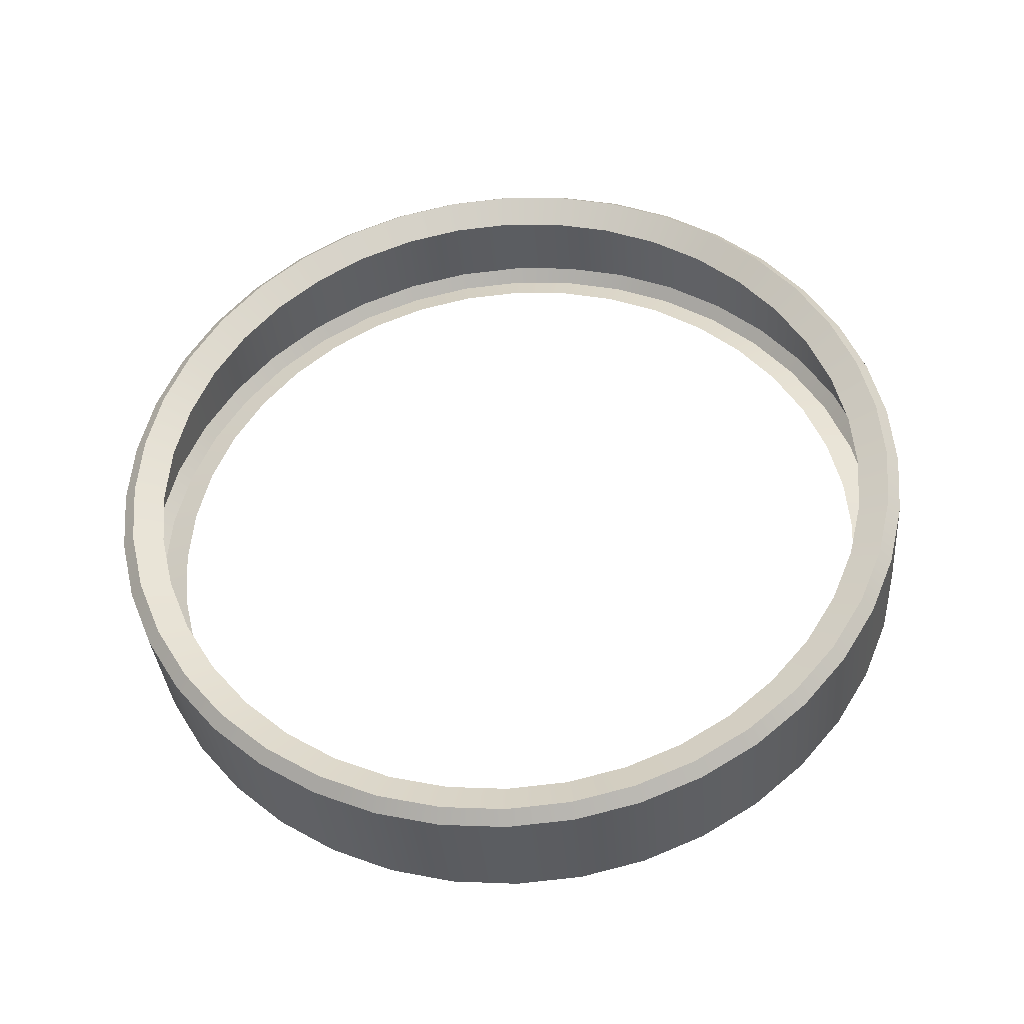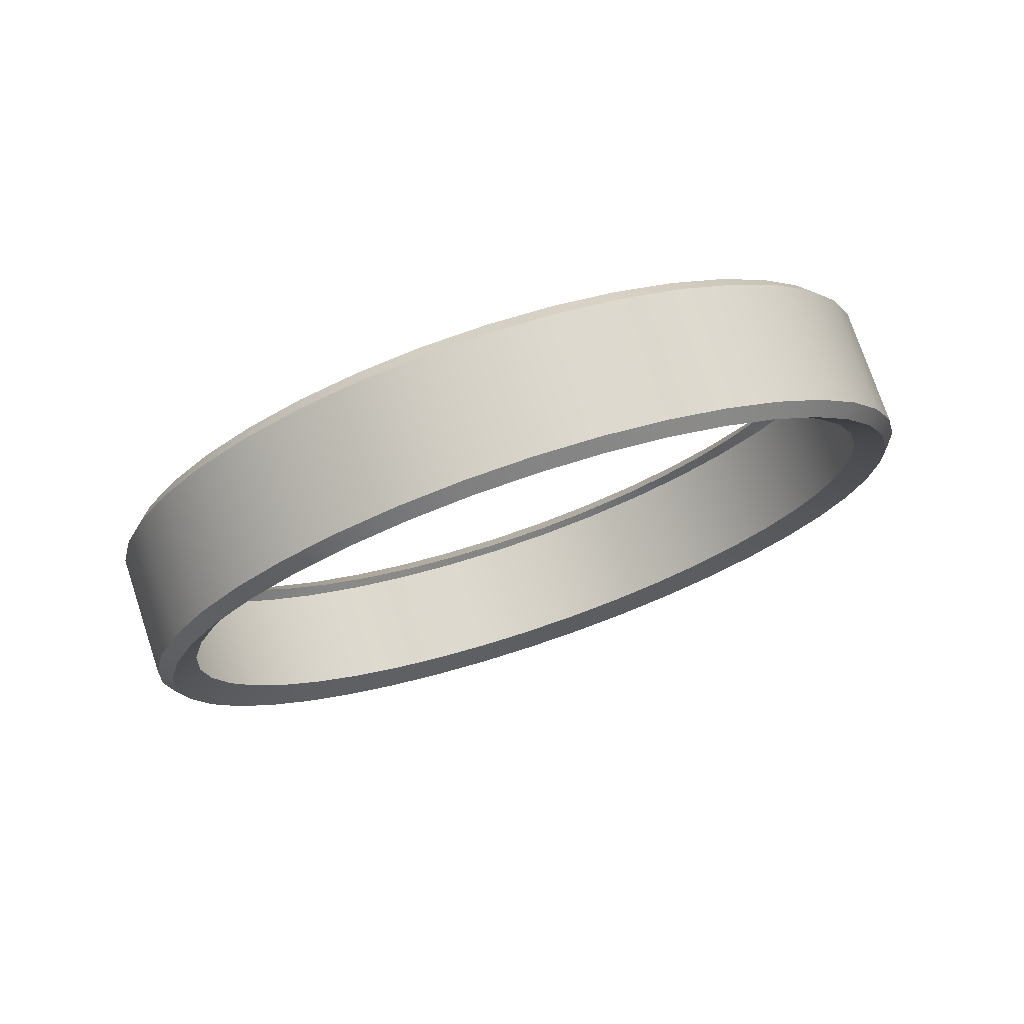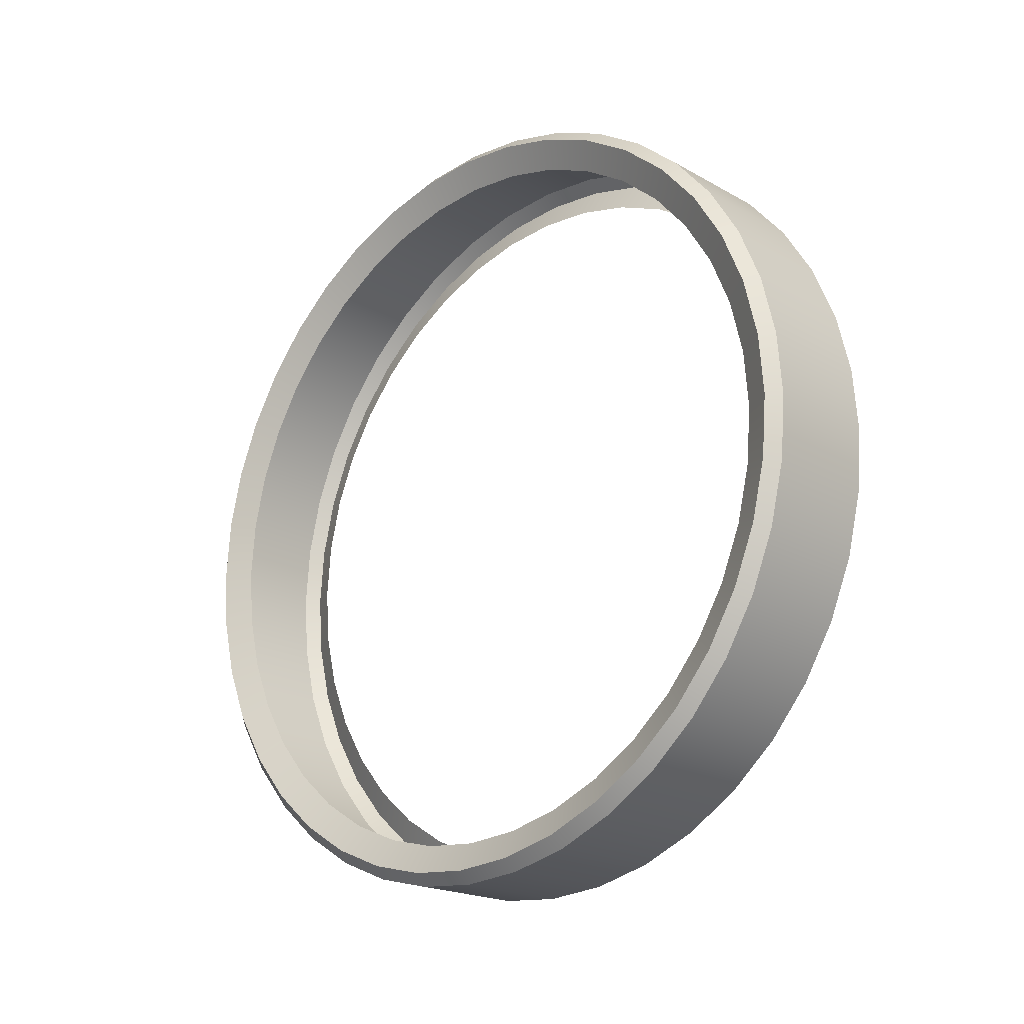
<metadata>
{"format":"obj","ext":"obj","renderer":"f3d","projection":"perspective","resolution":1024,"background":"white","views":[{"elev":-35.7,"azim":94.7,"up":"+Y"},{"elev":75.1,"azim":-108.4,"up":"+Y"},{"elev":-19.7,"azim":133.8,"up":"+Z"}]}
</metadata>
<code>
g pokestop_ia_coin
v 0.2214 0.232 -1.465
v 0.2214 0 -1.483
v 0.2662 0 -1.438
v 0.2662 0.225 -1.42
v 0.2214 0.4583 -1.41
v 0.2662 0.4444 -1.368
v 0.2214 0.6733 -1.321
v 0.2662 0.6528 -1.281
v 0.2214 0.8717 -1.2
v 0.2662 0.8452 -1.163
v 0.2214 1.049 -1.049
v 0.2662 1.017 -1.017
v 0.2214 1.2 -0.8717
v 0.2662 1.163 -0.8452
v 0.2214 1.321 -0.6733
v 0.2662 1.281 -0.6528
v 0.2214 1.41 -0.4583
v 0.2662 1.368 -0.4444
v 0.2214 1.465 -0.232
v 0.2662 1.42 -0.225
v 0.2214 1.483 2.98e-07
v 0.2662 1.438 2.997e-07
v 0.2214 1.465 0.232
v 0.2662 1.42 0.225
v 0.2214 1.41 0.4583
v 0.2662 1.368 0.4444
v 0.2214 1.321 0.6733
v 0.2662 1.281 0.6528
v 0.2214 1.2 0.8717
v 0.2662 1.163 0.8452
v 0.2214 1.049 1.049
v 0.2662 1.017 1.017
v 0.2214 0.8717 1.2
v 0.2662 0.8452 1.163
v 0.2214 0.6733 1.321
v 0.2662 0.6528 1.281
v 0.2214 0.4583 1.41
v 0.2662 0.4444 1.368
v 0.2214 0.232 1.465
v 0.2662 0.225 1.42
v 0.2214 -1.192e-06 1.483
v 0.2662 -1.192e-06 1.438
v 0.2214 0 -1.483
v 0.2662 -0.225 -1.42
v 0.2662 0 -1.438
v 0.2214 -0.232 -1.465
v 0.2662 -0.4444 -1.368
v 0.2214 -0.4583 -1.41
v 0.2662 -0.6528 -1.281
v 0.2214 -0.6733 -1.321
v 0.2662 -0.8452 -1.163
v 0.2214 -0.8717 -1.2
v 0.2662 -1.017 -1.017
v 0.2214 -1.049 -1.049
v 0.2662 -1.163 -0.8452
v 0.2214 -1.2 -0.8717
v 0.2662 -1.281 -0.6528
v 0.2214 -1.321 -0.6733
v 0.2662 -1.368 -0.4444
v 0.2214 -1.41 -0.4583
v 0.2662 -1.42 -0.225
v 0.2214 -1.465 -0.232
v 0.2662 -1.438 5.481e-08
v 0.2214 -1.483 5.494e-08
v 0.2662 -1.42 0.225
v 0.2214 -1.465 0.232
v 0.2662 -1.368 0.4444
v 0.2214 -1.41 0.4583
v 0.2662 -1.281 0.6528
v 0.2214 -1.321 0.6733
v 0.2662 -1.163 0.8452
v 0.2214 -1.2 0.8717
v 0.2662 -1.017 1.017
v 0.2214 -1.049 1.049
v 0.2662 -0.8452 1.163
v 0.2214 -0.8717 1.2
v 0.2662 -0.6528 1.281
v 0.2214 -0.6733 1.321
v 0.2662 -0.4444 1.368
v 0.2214 -0.4583 1.41
v 0.2662 -0.225 1.42
v 0.2214 -0.232 1.465
v 0.2662 -1.192e-06 1.438
v 0.2214 -1.192e-06 1.483
v -0.2662 0.225 -1.42
v -0.2662 0 -1.438
v -0.2214 0 -1.483
v -0.2214 0.232 -1.465
v -0.2662 0.4444 -1.368
v -0.2214 0.4583 -1.41
v -0.2662 0.6528 -1.281
v -0.2214 0.6733 -1.321
v -0.2662 0.8452 -1.163
v -0.2214 0.8717 -1.2
v -0.2662 1.017 -1.017
v -0.2214 1.049 -1.049
v -0.2662 1.163 -0.8452
v -0.2214 1.2 -0.8717
v -0.2662 1.281 -0.6528
v -0.2214 1.321 -0.6733
v -0.2662 1.368 -0.4444
v -0.2214 1.41 -0.4583
v -0.2662 1.42 -0.225
v -0.2214 1.465 -0.232
v -0.2662 1.438 2.997e-07
v -0.2214 1.483 2.98e-07
v -0.2662 1.42 0.225
v -0.2214 1.465 0.232
v -0.2662 1.368 0.4444
v -0.2214 1.41 0.4583
v -0.2662 1.281 0.6528
v -0.2214 1.321 0.6733
v -0.2662 1.163 0.8452
v -0.2214 1.2 0.8717
v -0.2662 1.017 1.017
v -0.2214 1.049 1.049
v -0.2662 0.8452 1.163
v -0.2214 0.8717 1.2
v -0.2662 0.6528 1.281
v -0.2214 0.6733 1.321
v -0.2662 0.4444 1.368
v -0.2214 0.4583 1.41
v -0.2662 0.225 1.42
v -0.2214 0.232 1.465
v -0.2662 -1.192e-06 1.438
v -0.2214 -1.192e-06 1.483
v -0.2662 0 -1.438
v -0.2214 -0.232 -1.465
v -0.2214 0 -1.483
v -0.2662 -0.225 -1.42
v -0.2214 -0.4583 -1.41
v -0.2662 -0.4444 -1.368
v -0.2214 -0.6733 -1.321
v -0.2662 -0.6528 -1.281
v -0.2214 -0.8717 -1.2
v -0.2662 -0.8452 -1.163
v -0.2214 -1.049 -1.049
v -0.2662 -1.017 -1.017
v -0.2214 -1.2 -0.8717
v -0.2662 -1.163 -0.8452
v -0.2214 -1.321 -0.6733
v -0.2662 -1.281 -0.6528
v -0.2214 -1.41 -0.4583
v -0.2662 -1.368 -0.4444
v -0.2214 -1.465 -0.232
v -0.2662 -1.42 -0.225
v -0.2214 -1.483 5.494e-08
v -0.2662 -1.438 5.481e-08
v -0.2214 -1.465 0.232
v -0.2662 -1.42 0.225
v -0.2214 -1.41 0.4583
v -0.2662 -1.368 0.4444
v -0.2214 -1.321 0.6733
v -0.2662 -1.281 0.6528
v -0.2214 -1.2 0.8717
v -0.2662 -1.163 0.8452
v -0.2214 -1.049 1.049
v -0.2662 -1.017 1.017
v -0.2214 -0.8717 1.2
v -0.2662 -0.8452 1.163
v -0.2214 -0.6733 1.321
v -0.2662 -0.6528 1.281
v -0.2214 -0.4583 1.41
v -0.2662 -0.4444 1.368
v -0.2214 -0.232 1.465
v -0.2662 -0.225 1.42
v -0.2214 -1.192e-06 1.483
v -0.2662 -1.192e-06 1.438
v 0.2214 0.232 -1.465
v -0.2214 0 -1.483
v 0.2214 0 -1.483
v -0.2214 0.232 -1.465
v 0.2214 0.4583 -1.41
v -0.2214 0.4583 -1.41
v 0.2214 0.6733 -1.321
v -0.2214 0.6733 -1.321
v 0.2214 0.8717 -1.2
v -0.2214 0.8717 -1.2
v 0.2214 1.049 -1.049
v -0.2214 1.049 -1.049
v 0.2214 1.2 -0.8717
v -0.2214 1.2 -0.8717
v 0.2214 1.321 -0.6733
v -0.2214 1.321 -0.6733
v 0.2214 1.41 -0.4583
v -0.2214 1.41 -0.4583
v 0.2214 1.465 -0.232
v -0.2214 1.465 -0.232
v 0.2214 1.483 2.98e-07
v -0.2214 1.483 2.98e-07
v 0.2214 1.465 0.232
v -0.2214 1.465 0.232
v 0.2214 1.41 0.4583
v -0.2214 1.41 0.4583
v 0.2214 1.321 0.6733
v -0.2214 1.321 0.6733
v 0.2214 1.2 0.8717
v -0.2214 1.2 0.8717
v 0.2214 1.049 1.049
v -0.2214 1.049 1.049
v 0.2214 0.8717 1.2
v -0.2214 0.8717 1.2
v 0.2214 0.6733 1.321
v -0.2214 0.6733 1.321
v 0.2214 0.4583 1.41
v -0.2214 0.4583 1.41
v 0.2214 0.232 1.465
v -0.2214 0.232 1.465
v 0.2214 -1.192e-06 1.483
v -0.2214 -1.192e-06 1.483
v 0.2214 0 -1.483
v -0.2214 0 -1.483
v -0.2214 -0.232 -1.465
v 0.2214 -0.232 -1.465
v -0.2214 -0.4583 -1.41
v 0.2214 -0.4583 -1.41
v -0.2214 -0.6733 -1.321
v 0.2214 -0.6733 -1.321
v -0.2214 -0.8717 -1.2
v 0.2214 -0.8717 -1.2
v -0.2214 -1.049 -1.049
v 0.2214 -1.049 -1.049
v -0.2214 -1.2 -0.8717
v 0.2214 -1.2 -0.8717
v -0.2214 -1.321 -0.6733
v 0.2214 -1.321 -0.6733
v -0.2214 -1.41 -0.4583
v 0.2214 -1.41 -0.4583
v -0.2214 -1.465 -0.232
v 0.2214 -1.465 -0.232
v -0.2214 -1.483 5.494e-08
v 0.2214 -1.483 5.494e-08
v -0.2214 -1.465 0.232
v 0.2214 -1.465 0.232
v -0.2214 -1.41 0.4583
v 0.2214 -1.41 0.4583
v -0.2214 -1.321 0.6733
v 0.2214 -1.321 0.6733
v -0.2214 -1.2 0.8717
v 0.2214 -1.2 0.8717
v -0.2214 -1.049 1.049
v 0.2214 -1.049 1.049
v -0.2214 -0.8717 1.2
v 0.2214 -0.8717 1.2
v -0.2214 -0.6733 1.321
v 0.2214 -0.6733 1.321
v -0.2214 -0.4583 1.41
v 0.2214 -0.4583 1.41
v -0.2214 -0.232 1.465
v 0.2214 -0.232 1.465
v -0.2214 -1.192e-06 1.483
v 0.2214 -1.192e-06 1.483
v 0.2662 1.368 -0.4444
v 0.2151 1.268 -0.4119
v 0.2151 1.316 -0.2085
v 0.2662 1.42 -0.225
v 0.2662 1.281 -0.6528
v 0.2151 1.333 2.896e-07
v 0.2151 1.188 -0.6051
v 0.2662 1.438 2.997e-07
v 0.2662 1.163 -0.8452
v 0.2151 1.316 0.2085
v 0.2151 1.078 -0.7834
v 0.2662 1.42 0.225
v 0.2662 1.017 -1.017
v 0.2151 1.268 0.4119
v 0.2151 0.9425 -0.9425
v 0.2662 1.368 0.4444
v 0.2662 0.8452 -1.163
v 0.2151 1.188 0.6051
v 0.2151 0.7834 -1.078
v 0.2662 1.281 0.6528
v 0.2662 0.6528 -1.281
v 0.2151 1.078 0.7834
v 0.2151 0.6051 -1.188
v 0.2662 1.163 0.8452
v 0.2662 0.4444 -1.368
v 0.2151 0.9425 0.9425
v 0.2151 0.4119 -1.268
v 0.2662 1.017 1.017
v 0.2662 0.225 -1.42
v 0.2151 0.7834 1.078
v 0.2151 0.2085 -1.316
v 0.2662 0.8452 1.163
v 0.2662 0 -1.438
v 0.2151 0.6051 1.188
v 0.2151 3.576e-06 -1.333
v 0.2662 0.6528 1.281
v 0.2662 -0.225 -1.42
v 0.2151 0.4119 1.268
v 0.2151 -0.2085 -1.316
v 0.2662 0.4444 1.368
v 0.2662 -0.4444 -1.368
v 0.2151 0.2085 1.316
v 0.2151 -0.4119 -1.268
v 0.2662 0.225 1.42
v 0.2662 -0.6528 -1.281
v 0.2151 4.768e-06 1.333
v 0.2151 -0.6051 -1.188
v 0.2662 -1.192e-06 1.438
v 0.2662 -0.8452 -1.163
v 0.2151 -0.2085 1.316
v 0.2151 -0.7834 -1.078
v 0.2662 -0.225 1.42
v 0.2662 -1.017 -1.017
v 0.2151 -0.4119 1.268
v 0.2151 -0.9425 -0.9425
v 0.2662 -0.4444 1.368
v 0.2662 -1.163 -0.8452
v 0.2151 -0.6051 1.188
v 0.2151 -1.078 -0.7834
v 0.2662 -0.6528 1.281
v 0.2662 -1.281 -0.6528
v 0.2151 -0.7834 1.078
v 0.2151 -1.188 -0.6051
v 0.2662 -0.8452 1.163
v 0.2662 -1.368 -0.4444
v 0.2151 -0.9425 0.9425
v 0.2151 -1.268 -0.4119
v 0.2662 -1.017 1.017
v 0.2662 -1.42 -0.225
v 0.2151 -1.078 0.7834
v 0.2151 -1.316 -0.2085
v 0.2662 -1.163 0.8452
v 0.2662 -1.438 5.481e-08
v 0.2151 -1.188 0.6051
v 0.2151 -1.333 6.263e-08
v 0.2662 -1.281 0.6528
v 0.2662 -1.42 0.225
v 0.2151 -1.268 0.4119
v 0.2151 -1.316 0.2085
v 0.2662 -1.368 0.4444
v -0.2662 1.438 2.997e-07
v -0.2151 1.333 2.896e-07
v -0.2151 1.316 -0.2085
v -0.2662 1.42 -0.225
v -0.2662 1.42 0.225
v -0.2151 1.268 -0.4119
v -0.2151 1.316 0.2085
v -0.2662 1.368 -0.4444
v -0.2662 1.368 0.4444
v -0.2151 1.188 -0.6051
v -0.2151 1.268 0.4119
v -0.2662 1.281 -0.6528
v -0.2662 1.281 0.6528
v -0.2151 1.078 -0.7834
v -0.2151 1.188 0.6051
v -0.2662 1.163 -0.8452
v -0.2662 1.163 0.8452
v -0.2151 0.9425 -0.9425
v -0.2151 1.078 0.7834
v -0.2662 1.017 -1.017
v -0.2662 1.017 1.017
v -0.2151 0.7834 -1.078
v -0.2151 0.9425 0.9425
v -0.2662 0.8452 -1.163
v -0.2662 0.8452 1.163
v -0.2151 0.6051 -1.188
v -0.2151 0.7834 1.078
v -0.2662 0.6528 -1.281
v -0.2662 0.6528 1.281
v -0.2151 0.4119 -1.268
v -0.2151 0.6051 1.188
v -0.2662 0.4444 -1.368
v -0.2662 0.4444 1.368
v -0.2151 0.2085 -1.316
v -0.2151 0.4119 1.268
v -0.2662 0.225 -1.42
v -0.2662 0.225 1.42
v -0.2151 3.576e-06 -1.333
v -0.2151 0.2085 1.316
v -0.2662 0 -1.438
v -0.2662 -1.192e-06 1.438
v -0.2151 -0.2085 -1.316
v -0.2151 4.768e-06 1.333
v -0.2662 -0.225 -1.42
v -0.2662 -0.225 1.42
v -0.2151 -0.4119 -1.268
v -0.2151 -0.2085 1.316
v -0.2662 -0.4444 -1.368
v -0.2662 -0.4444 1.368
v -0.2151 -0.6051 -1.188
v -0.2151 -0.4119 1.268
v -0.2662 -0.6528 -1.281
v -0.2662 -0.6528 1.281
v -0.2151 -0.7834 -1.078
v -0.2151 -0.6051 1.188
v -0.2662 -0.8452 -1.163
v -0.2662 -0.8452 1.163
v -0.2151 -0.9425 -0.9425
v -0.2151 -0.7834 1.078
v -0.2662 -1.017 -1.017
v -0.2662 -1.017 1.017
v -0.2151 -1.078 -0.7834
v -0.2151 -0.9425 0.9425
v -0.2662 -1.163 -0.8452
v -0.2662 -1.163 0.8452
v -0.2151 -1.188 -0.6051
v -0.2151 -1.078 0.7834
v -0.2662 -1.281 -0.6528
v -0.2662 -1.281 0.6528
v -0.2151 -1.268 -0.4119
v -0.2151 -1.188 0.6051
v -0.2662 -1.368 -0.4444
v -0.2662 -1.368 0.4444
v -0.2151 -1.316 -0.2085
v -0.2151 -1.268 0.4119
v -0.2662 -1.42 -0.225
v -0.2662 -1.42 0.225
v -0.2151 -1.333 6.26e-08
v -0.2151 -1.316 0.2085
v -0.2662 -1.438 5.481e-08
g pokestop_ia_coin_0
f 3 2 1
f 4 3 1
f 4 1 5
f 6 4 5
f 6 5 7
f 8 6 7
f 8 7 9
f 10 8 9
f 10 9 11
f 12 10 11
f 12 11 13
f 14 12 13
f 14 13 15
f 16 14 15
f 16 15 17
f 18 16 17
f 18 17 19
f 20 18 19
f 19 21 20
f 21 22 20
f 22 21 23
f 24 22 23
f 24 23 25
f 26 24 25
f 26 25 27
f 28 26 27
f 28 27 29
f 30 28 29
f 30 29 31
f 32 30 31
f 32 31 33
f 34 32 33
f 34 33 35
f 36 34 35
f 36 35 37
f 38 36 37
f 38 37 39
f 40 38 39
f 40 39 41
f 42 40 41
f 45 44 43
f 44 46 43
f 44 47 46
f 47 48 46
f 47 49 48
f 49 50 48
f 49 51 50
f 51 52 50
f 51 53 52
f 53 54 52
f 53 55 54
f 55 56 54
f 55 57 56
f 57 58 56
f 57 59 58
f 59 60 58
f 59 61 60
f 61 62 60
f 61 63 62
f 63 64 62
f 63 65 64
f 65 66 64
f 65 67 66
f 67 68 66
f 67 69 68
f 69 70 68
f 69 71 70
f 71 72 70
f 71 73 72
f 73 74 72
f 73 75 74
f 75 76 74
f 75 77 76
f 77 78 76
f 77 79 78
f 79 80 78
f 79 81 80
f 81 82 80
f 81 83 82
f 83 84 82
f 87 86 85
f 88 87 85
f 88 85 89
f 90 88 89
f 90 89 91
f 92 90 91
f 92 91 93
f 94 92 93
f 94 93 95
f 96 94 95
f 96 95 97
f 98 96 97
f 98 97 99
f 100 98 99
f 100 99 101
f 102 100 101
f 102 101 103
f 104 102 103
f 103 105 104
f 105 106 104
f 106 105 107
f 108 106 107
f 108 107 109
f 110 108 109
f 110 109 111
f 112 110 111
f 112 111 113
f 114 112 113
f 114 113 115
f 116 114 115
f 116 115 117
f 118 116 117
f 118 117 119
f 120 118 119
f 120 119 121
f 122 120 121
f 122 121 123
f 124 122 123
f 124 123 125
f 126 124 125
f 129 128 127
f 128 130 127
f 128 131 130
f 131 132 130
f 131 133 132
f 133 134 132
f 133 135 134
f 135 136 134
f 135 137 136
f 137 138 136
f 137 139 138
f 139 140 138
f 139 141 140
f 141 142 140
f 141 143 142
f 143 144 142
f 143 145 144
f 145 146 144
f 145 147 146
f 147 148 146
f 147 149 148
f 149 150 148
f 149 151 150
f 151 152 150
f 151 153 152
f 153 154 152
f 153 155 154
f 155 156 154
f 155 157 156
f 157 158 156
f 157 159 158
f 159 160 158
f 159 161 160
f 161 162 160
f 161 163 162
f 163 164 162
f 163 165 164
f 165 166 164
f 165 167 166
f 167 168 166
f 171 170 169
f 170 172 169
f 169 172 173
f 172 174 173
f 173 174 175
f 174 176 175
f 175 176 177
f 176 178 177
f 177 178 179
f 178 180 179
f 179 180 181
f 180 182 181
f 181 182 183
f 182 184 183
f 183 184 185
f 184 186 185
f 185 186 187
f 186 188 187
f 187 188 189
f 188 190 189
f 189 190 191
f 190 192 191
f 191 192 193
f 192 194 193
f 193 194 195
f 194 196 195
f 195 196 197
f 196 198 197
f 197 198 199
f 198 200 199
f 199 200 201
f 200 202 201
f 201 202 203
f 202 204 203
f 203 204 205
f 204 206 205
f 205 206 207
f 206 208 207
f 207 208 209
f 208 210 209
f 213 212 211
f 214 213 211
f 215 213 214
f 216 215 214
f 217 215 216
f 218 217 216
f 219 217 218
f 220 219 218
f 221 219 220
f 222 221 220
f 223 221 222
f 224 223 222
f 225 223 224
f 226 225 224
f 227 225 226
f 228 227 226
f 229 227 228
f 230 229 228
f 231 229 230
f 232 231 230
f 233 231 232
f 234 233 232
f 235 233 234
f 236 235 234
f 237 235 236
f 238 237 236
f 239 237 238
f 240 239 238
f 241 239 240
f 242 241 240
f 243 241 242
f 244 243 242
f 245 243 244
f 246 245 244
f 247 245 246
f 248 247 246
f 249 247 248
f 250 249 248
f 251 249 250
f 252 251 250
g pokestop_ia_coin_1
f 255 254 253
f 256 255 253
f 253 254 257
f 258 255 256
f 254 259 257
f 260 258 256
f 257 259 261
f 262 258 260
f 259 263 261
f 264 262 260
f 261 263 265
f 266 262 264
f 263 267 265
f 268 266 264
f 265 267 269
f 270 266 268
f 267 271 269
f 272 270 268
f 269 271 273
f 274 270 272
f 271 275 273
f 276 274 272
f 273 275 277
f 278 274 276
f 275 279 277
f 280 278 276
f 277 279 281
f 282 278 280
f 279 283 281
f 284 282 280
f 281 283 285
f 286 282 284
f 283 287 285
f 288 286 284
f 285 287 289
f 290 286 288
f 287 291 289
f 292 290 288
f 289 291 293
f 294 290 292
f 291 295 293
f 296 294 292
f 293 295 297
f 298 294 296
f 295 299 297
f 300 298 296
f 297 299 301
f 302 298 300
f 299 303 301
f 304 302 300
f 301 303 305
f 306 302 304
f 303 307 305
f 308 306 304
f 305 307 309
f 310 306 308
f 307 311 309
f 312 310 308
f 309 311 313
f 314 310 312
f 311 315 313
f 316 314 312
f 313 315 317
f 318 314 316
f 315 319 317
f 320 318 316
f 317 319 321
f 322 318 320
f 319 323 321
f 324 322 320
f 321 323 325
f 326 322 324
f 323 327 325
f 328 326 324
f 325 327 329
f 330 326 328
f 327 331 329
f 332 330 328
f 329 331 332
f 331 330 332
f 335 334 333
f 336 335 333
f 333 334 337
f 338 335 336
f 334 339 337
f 340 338 336
f 337 339 341
f 342 338 340
f 339 343 341
f 344 342 340
f 341 343 345
f 346 342 344
f 343 347 345
f 348 346 344
f 345 347 349
f 350 346 348
f 347 351 349
f 352 350 348
f 349 351 353
f 354 350 352
f 351 355 353
f 356 354 352
f 353 355 357
f 358 354 356
f 355 359 357
f 360 358 356
f 357 359 361
f 362 358 360
f 359 363 361
f 364 362 360
f 361 363 365
f 366 362 364
f 363 367 365
f 368 366 364
f 365 367 369
f 370 366 368
f 367 371 369
f 372 370 368
f 369 371 373
f 374 370 372
f 371 375 373
f 376 374 372
f 373 375 377
f 378 374 376
f 375 379 377
f 380 378 376
f 377 379 381
f 382 378 380
f 379 383 381
f 384 382 380
f 381 383 385
f 386 382 384
f 383 387 385
f 388 386 384
f 385 387 389
f 390 386 388
f 387 391 389
f 392 390 388
f 389 391 393
f 394 390 392
f 391 395 393
f 396 394 392
f 393 395 397
f 398 394 396
f 395 399 397
f 400 398 396
f 397 399 401
f 402 398 400
f 399 403 401
f 404 402 400
f 401 403 405
f 406 402 404
f 403 407 405
f 408 406 404
f 405 407 409
f 410 406 408
f 407 411 409
f 412 410 408
f 409 411 412
f 411 410 412

</code>
